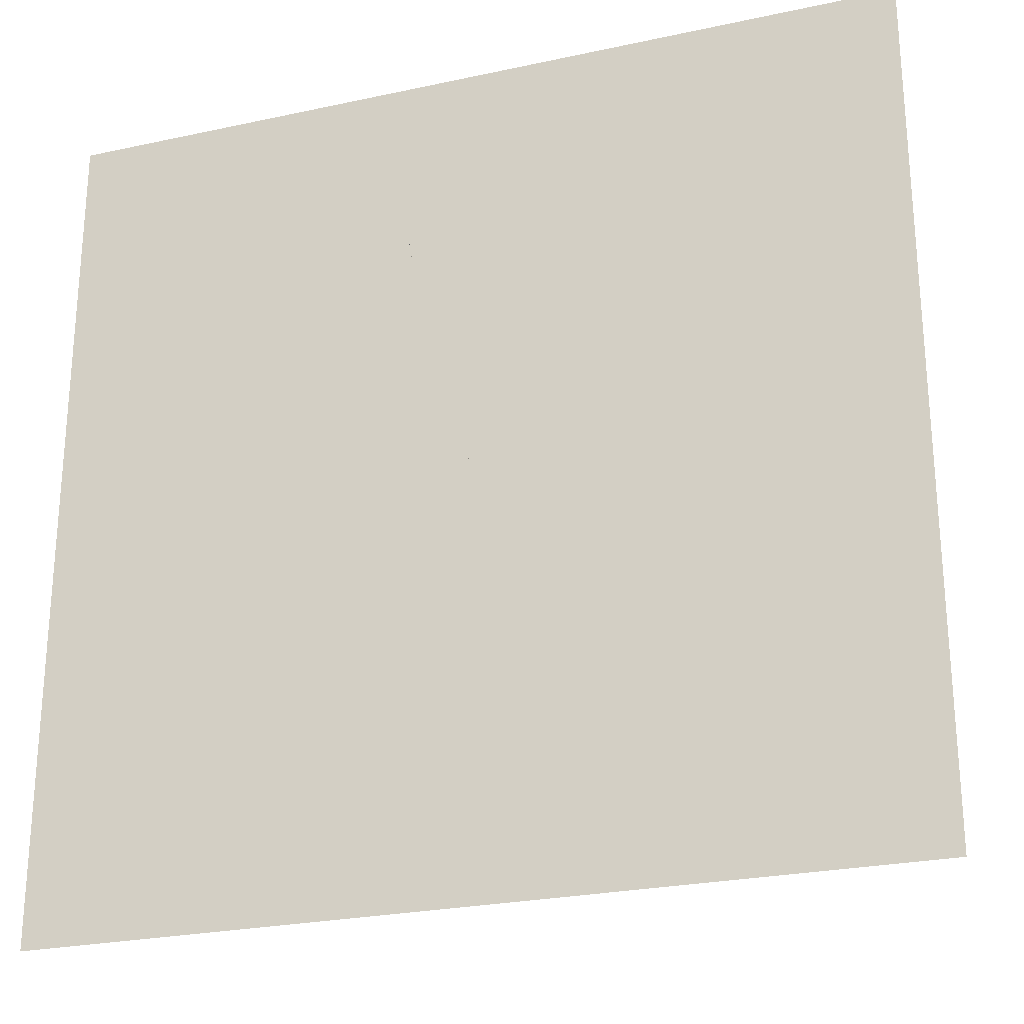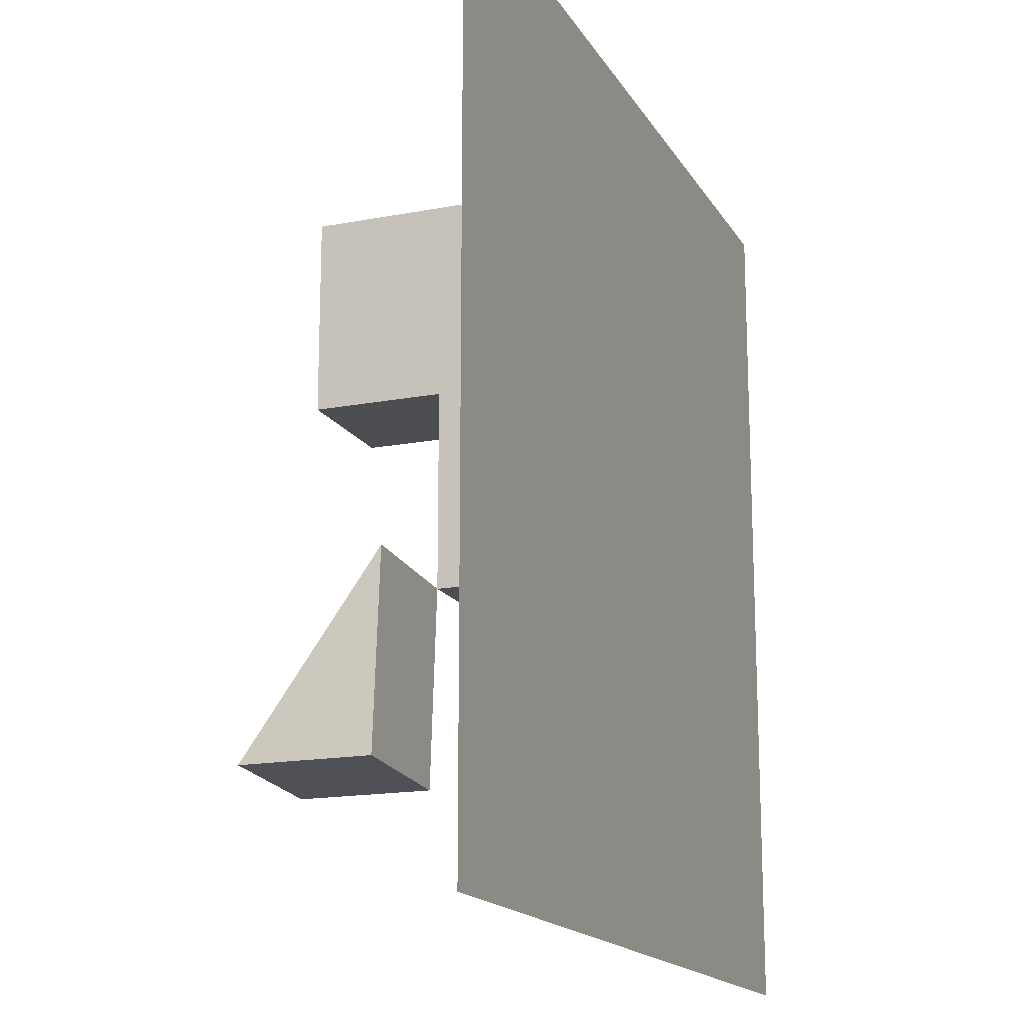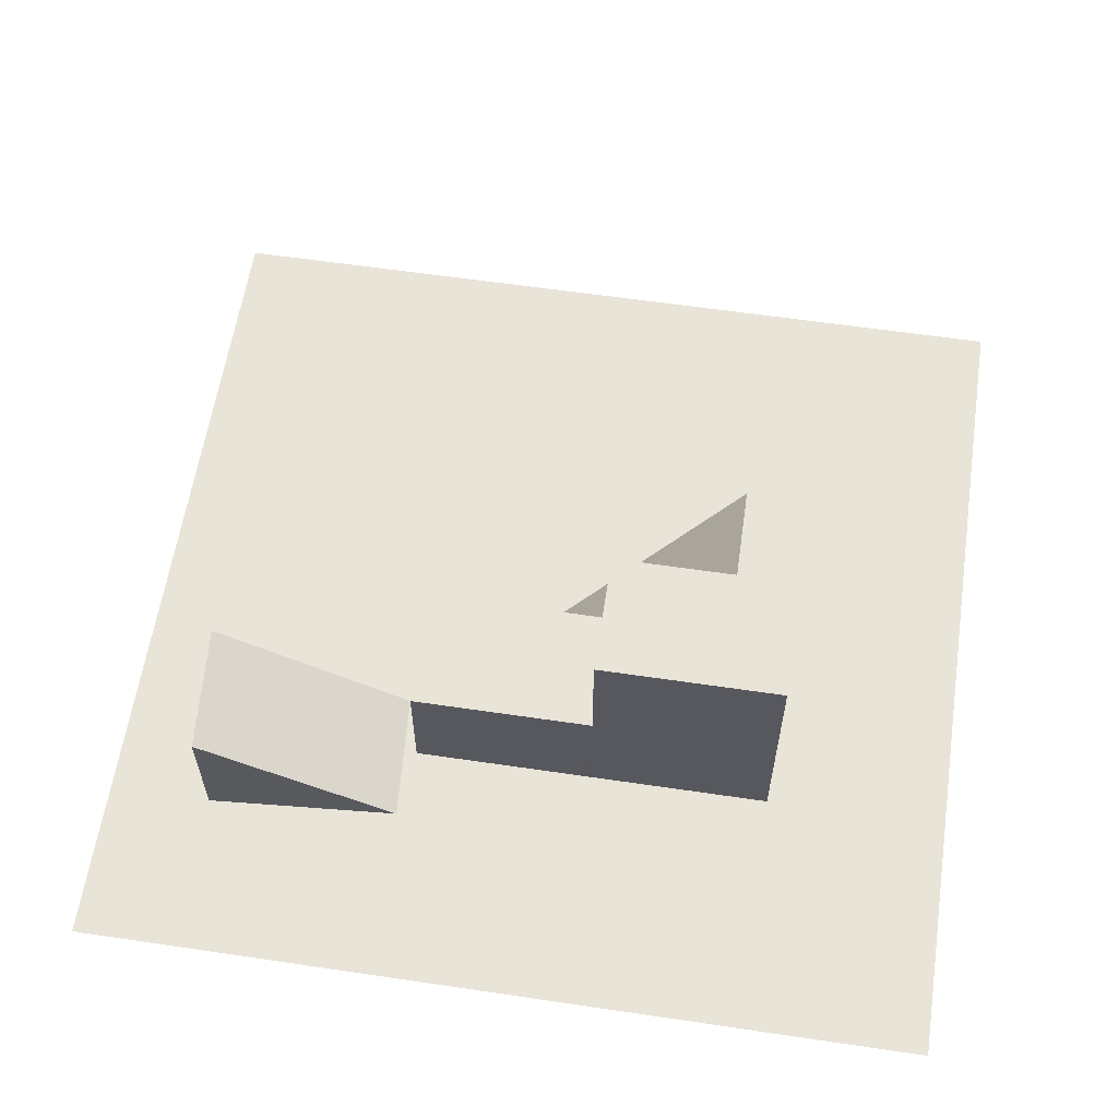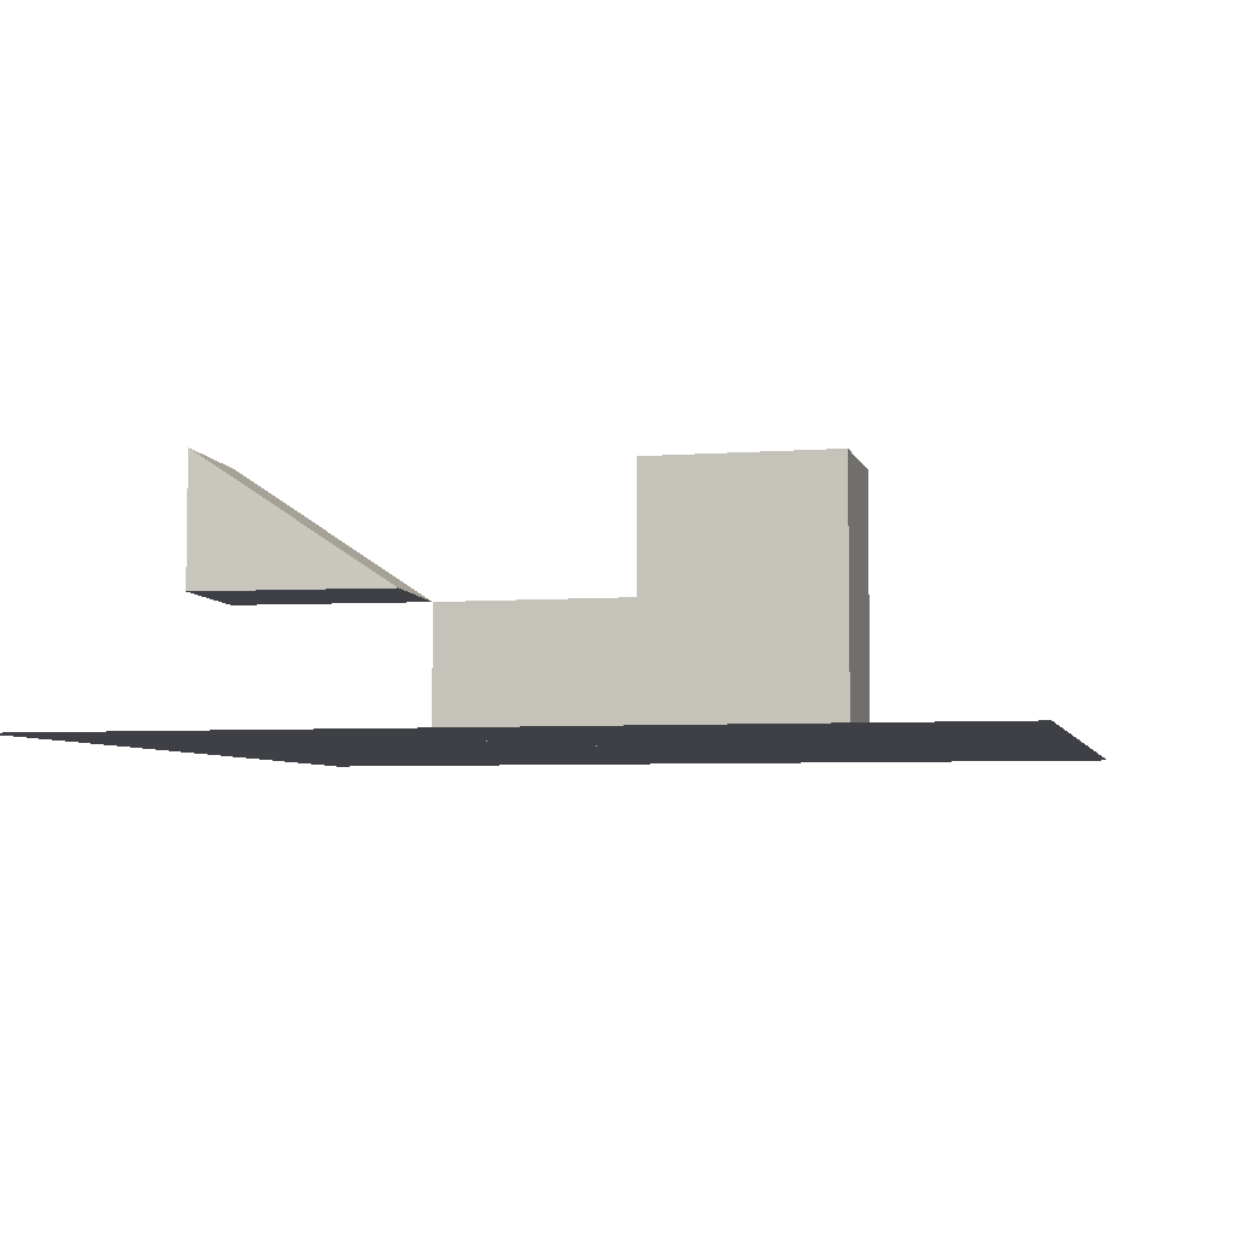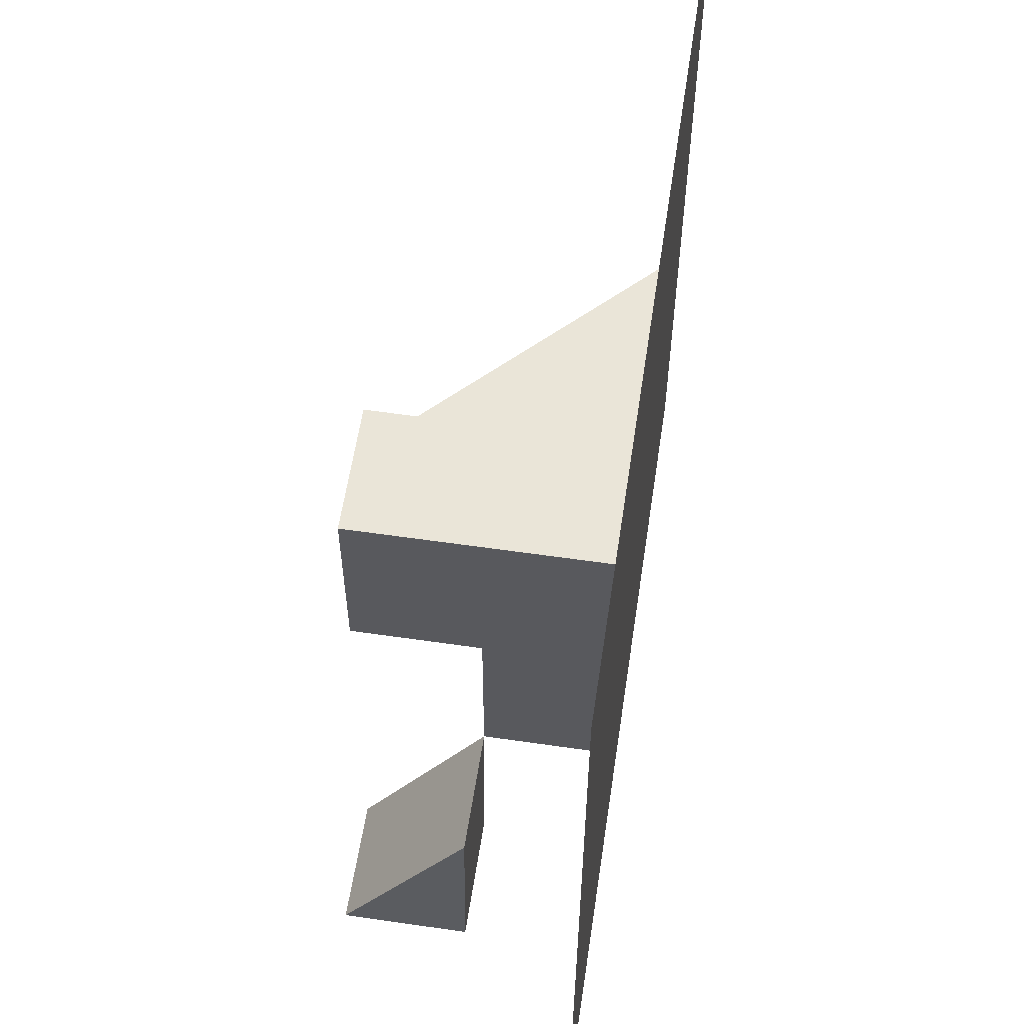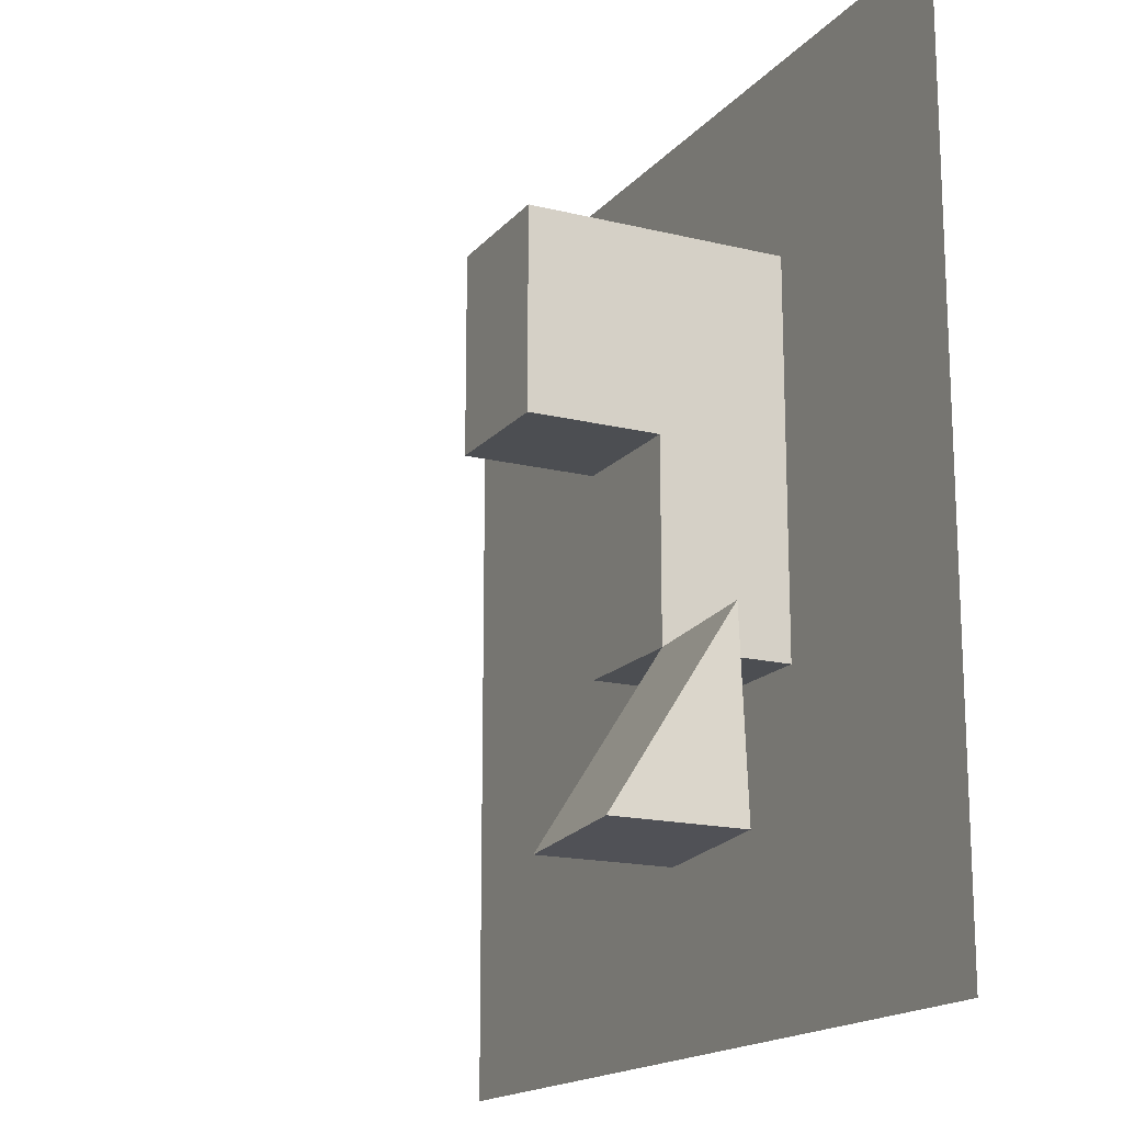
<metadata>
{"format":"obj","ext":"obj","renderer":"f3d","projection":"perspective","resolution":1024,"background":"white","views":[{"elev":-25.5,"azim":-160.8,"up":"+Y"},{"elev":-16.6,"azim":111.2,"up":"+Y"},{"elev":60.2,"azim":98.6,"up":"+Z"},{"elev":-5.2,"azim":103.5,"up":"+Z"},{"elev":59.0,"azim":98.5,"up":"+Y"},{"elev":-16.8,"azim":63.5,"up":"+Y"}]}
</metadata>
<code>
o Cube.007_Cube.017
v 3 1 3
v 3 1 1
v 1 1 3
v 1 1 1
v 3 4 3
v 3 4 1
v 1 4 3
v 1 4 1
f 1 5 7 3
f 4 3 7 8
f 8 7 5 6
f 6 2 4 8
f 2 1 3 4
f 6 5 1 2
o Cube.008_Cube.018
v 5.211 -4.848 5
v 5.211 -4.848 3
v 3.216 -4.992 5
v 3.216 -4.992 3
v 4.995 -1.856 3
v 3 -2 3
f 9 13 14 11
f 12 11 14
f 13 10 12 14
f 10 9 11 12
f 13 9 10
o Cube.009_Cube.025
v 1 3 5
v 1 3 1
v 1 -1 1
v -3 3 1
f 16 17 18
f 16 18 15
f 16 15 17
f 18 17 15
o Cube.011_Cube.028
v 3 -2 3
v 3 -2 1
v 1 -2 3
v 1 -2 1
v 3 1 3
v 3 1 1
v 1 1 3
v 1 1 1
f 19 23 25 21
f 22 21 25 26
f 26 25 23 24
f 24 20 22 26
f 20 19 21 22
f 24 23 19 20
o Cube.005_Cube.029
v 3 1 5
v 3 1 3
v 1 1 5
v 1 1 3
v 3 4 5
v 3 4 3
v 1 4 5
v 1 4 3
f 27 31 33 29
f 30 29 33 34
f 34 33 31 32
f 32 28 30 34
f 28 27 29 30
f 32 31 27 28
o Tiles1_Cube.006
v 0 1 1
v 5 -7 1
v -5 3 1
v 1 0 1
v 0 2 1
v -1 4 1
v 0 3 1
v 2 -4 1
v 0 4 1
v 0 -3 1
v -1 0 1
v -6 -6 1
v 0 5 1
v 1 1 1
v 0 6 1
v 1 2 1
v 1 7 1
v 1 3 1
v 1 6 1
v 5 0 1
v 2 6 1
v 3 2 1
v 1 5 1
v 1 4 1
v 6 -3 1
v 2 -3 1
v 2 0 1
v 3 -7 1
v 1 -1 1
v 2 -1 1
v -1 -1 1
v 1 -3 1
v 5 6 1
v -6 3 1
v 0 -1 1
v 1 -7 1
v 6 -7 1
v 2 -5 1
v -1 -3 1
v -2 -5 1
v 1 -2 1
v 0 -2 1
v 0 -5 1
v -1 3 1
v 1 -4 1
v 1 -5 1
v -1 -4 1
v -3 -4 1
v 0 -4 1
v -1 2 1
v 0 0 1
v -2 0 1
v -3 1 1
v -1 5 1
v -2 6 1
v 0 7 1
v -2 1 1
v -2 -7 1
v 0 -7 1
v -4 -4 1
v -1 -5 1
v -1 -2 1
v -3 -2 1
v -2 -2 1
v -2 3 1
v -3 3 1
v -1 1 1
v -2 7 1
v -3 -1 1
v -3 4 1
v -3 7 1
v -1 6 1
v -1 7 1
v 3 7 1
v -2 5 1
v 2 3 1
v 2 5 1
v -2 4 1
v -3 2 1
v -2 2 1
v 1 -6 1
v -3 0 1
v -2 -1 1
v -3 -3 1
v -2 -3 1
v -2 -4 1
v -3 -5 1
v 2 7 1
v -4 -5 1
v -7 -5 1
v -7 -6 1
v -5 -3 1
v -4 2 1
v -4 1 1
v -4 3 1
v -5 -2 1
v -4 4 1
v -5 2 1
v -3 6 1
v -3 5 1
v 4 1 1
v 3 6 1
v 2 4 1
v 4 3 1
v 2 2 1
v 2 1 1
v 4 -2 1
v 6 1 1
v 2 -2 1
v 3 -2 1
v 3 5 1
v 4 -7 1
v 3 4 1
v 3 3 1
v 3 1 1
v 4 5 1
v 4 4 1
v 5 -5 1
v 3 -1 1
v 3 0 1
v 4 0 1
v 4 -1 1
v 3 -3 1
v 3 -4 1
v 3 -5 1
v 4 -6 1
v -4 7 1
v -7 1 1
v -4 6 1
v -4 5 1
v -5 1 1
v -5 0 1
v -5 -6 1
v -5 -1 1
v -4 0 1
v -4 -1 1
v -4 -2 1
v -4 -3 1
v -6 -7 1
v -7 3 1
v -6 6 1
v -4 -7 1
v -5 7 1
v -6 -2 1
v -5 6 1
v -5 5 1
v -5 4 1
v -6 1 1
v -7 2 1
v -6 2 1
v -6 -1 1
v -6 0 1
v -7 -1 1
v -7 0 1
v -7 -2 1
v -6 -4 1
v -5 -4 1
v -5 -5 1
v -6 -5 1
v -7 -4 1
v -7 -3 1
v -6 -3 1
v -7 4 1
v -7 5 1
v -7 6 1
v -7 -7 1
v -7 7 1
v -1 -7 1
v -6 7 1
v -6 5 1
v -6 4 1
v -5 -7 1
v -3 -7 1
v -4 -6 1
v -3 -6 1
v -2 -6 1
v -1 -6 1
v 0 -6 1
v 2 -7 1
v 2 -6 1
v 3 -6 1
v 6 -1 1
v 6 -5 1
v 6 -6 1
v 6 -2 1
v 7 -7 1
v 6 -4 1
v 7 -6 1
v 5 -3 1
v 7 -5 1
v 7 -4 1
v 7 -3 1
v 6 0 1
v 7 -2 1
v 7 -1 1
v 5 5 1
v 5 4 1
v 7 0 1
v 7 1 1
v 6 2 1
v 7 2 1
v 7 3 1
v 4 6 1
v 6 5 1
v 7 4 1
v 6 7 1
v 7 5 1
v 7 6 1
v 5 7 1
v 7 7 1
v 6 6 1
v 4 7 1
v 5 3 1
v 5 1 1
v 5 2 1
v 6 4 1
v 6 3 1
v 4 2 1
v 5 -2 1
v 4 -5 1
v 4 -4 1
v 4 -3 1
v 5 -6 1
v 5 -4 1
v 5 -1 1
f 85 69 63 38
f 35 85 38 48
f 39 35 48 50
f 41 39 50 52
f 43 41 52 58
f 47 43 58 57
f 49 47 57 53
f 90 49 53 51
f 51 53 55 122
f 53 57 111 55
f 57 58 137 111
f 58 52 110 137
f 52 50 139 110
f 50 48 140 139
f 48 38 61 140
f 38 63 64 61
f 63 75 143 64
f 75 66 60 143
f 66 79 42 60
f 79 80 72 42
f 80 115 214 72
f 69 76 75 63
f 76 44 66 75
f 96 73 44 76
f 44 83 79 66
f 83 77 80 79
f 77 212 115 80
f 95 211 212 77
f 81 95 77 83
f 73 81 83 44
f 65 96 76 69
f 45 65 69 85
f 101 45 85 35
f 84 101 35 39
f 78 84 39 41
f 40 78 41 43
f 88 40 43 47
f 106 88 47 49
f 107 106 49 90
f 74 210 211 95
f 120 74 95 81
f 119 120 81 73
f 98 119 73 96
f 117 98 96 65
f 86 117 65 45
f 91 86 45 101
f 114 91 101 84
f 99 114 84 78
f 112 99 78 40
f 109 112 40 88
f 89 109 88 106
f 102 89 106 107
f 105 133 89 102
f 133 134 109 89
f 134 104 112 109
f 104 100 99 112
f 100 113 114 99
f 113 87 91 114
f 87 116 86 91
f 116 103 117 86
f 103 97 98 117
f 97 118 119 98
f 118 82 120 119
f 82 121 74 120
f 121 209 210 74
f 123 208 209 121
f 94 123 121 82
f 172 94 82 118
f 171 172 118 97
f 170 171 97 103
f 169 170 103 116
f 128 169 116 87
f 127 128 87 113
f 129 127 113 100
f 131 129 100 104
f 161 163 133 105
f 163 164 134 133
f 164 131 104 134
f 122 55 136 108
f 55 111 145 136
f 111 137 147 145
f 137 110 148 147
f 110 139 56 148
f 139 140 149 56
f 140 61 154 149
f 61 64 153 154
f 64 143 144 153
f 143 60 157 144
f 42 72 159 158
f 60 42 158 157
f 72 214 215 159
f 108 136 237 246
f 136 145 150 237
f 145 147 151 150
f 147 148 138 151
f 148 56 252 138
f 56 149 135 252
f 149 154 155 135
f 154 153 156 155
f 153 144 141 156
f 144 157 256 141
f 157 158 255 256
f 158 159 254 255
f 159 215 160 254
f 177 179 163 161
f 179 180 164 163
f 180 181 131 164
f 181 37 129 131
f 37 132 127 129
f 132 165 128 127
f 165 166 169 128
f 166 168 170 169
f 168 130 171 170
f 130 126 172 171
f 126 191 94 172
f 191 192 123 94
f 192 167 208 123
f 203 175 179 177
f 175 204 180 179
f 204 205 181 180
f 205 68 37 181
f 68 184 132 37
f 184 182 165 132
f 183 162 182 184
f 182 186 166 165
f 186 185 168 166
f 185 178 130 168
f 178 196 126 130
f 196 190 191 126
f 190 193 192 191
f 193 46 167 192
f 124 125 46 193
f 194 124 193 190
f 195 194 190 196
f 189 195 196 178
f 187 189 178 185
f 188 187 185 186
f 162 188 186 182
f 174 183 184 68
f 199 198 204 175
f 201 199 175 203
f 198 197 205 204
f 197 174 68 205
f 125 200 173 46
f 46 173 206 167
f 167 206 176 208
f 208 176 207 209
f 209 207 92 210
f 210 92 202 211
f 211 202 93 212
f 212 93 70 115
f 115 70 213 214
f 214 213 62 215
f 215 62 146 160
f 160 146 36 257
f 257 36 71 218
f 218 71 220 222
f 217 218 222 224
f 221 217 224 225
f 59 221 225 226
f 219 59 226 228
f 216 219 228 229
f 227 216 229 232
f 142 227 232 233
f 234 142 233 235
f 251 234 235 236
f 250 251 236 239
f 238 250 239 241
f 245 238 241 242
f 240 245 242 244
f 243 67 245 240
f 246 237 67 243
f 237 150 230 67
f 67 230 238 245
f 230 231 250 238
f 231 247 251 250
f 247 249 234 251
f 151 138 247 231
f 150 151 231 230
f 138 252 249 247
f 252 135 248 249
f 135 155 54 248
f 155 156 259 54
f 156 141 253 259
f 141 256 223 253
f 256 255 258 223
f 255 254 152 258
f 254 160 257 152
f 152 257 218 217
f 258 152 217 221
f 223 258 221 59
f 253 223 59 219
f 259 253 219 216
f 54 259 216 227
f 248 54 227 142
f 249 248 142 234

</code>
